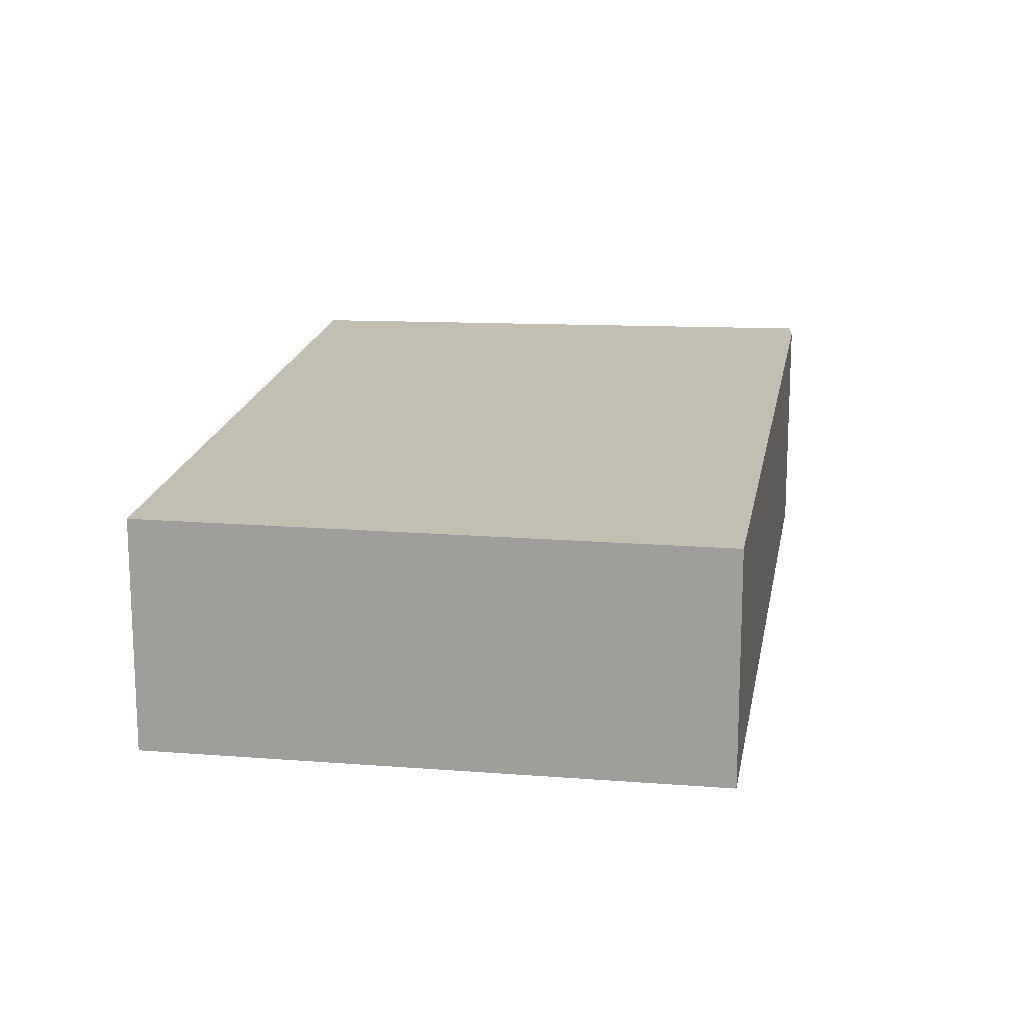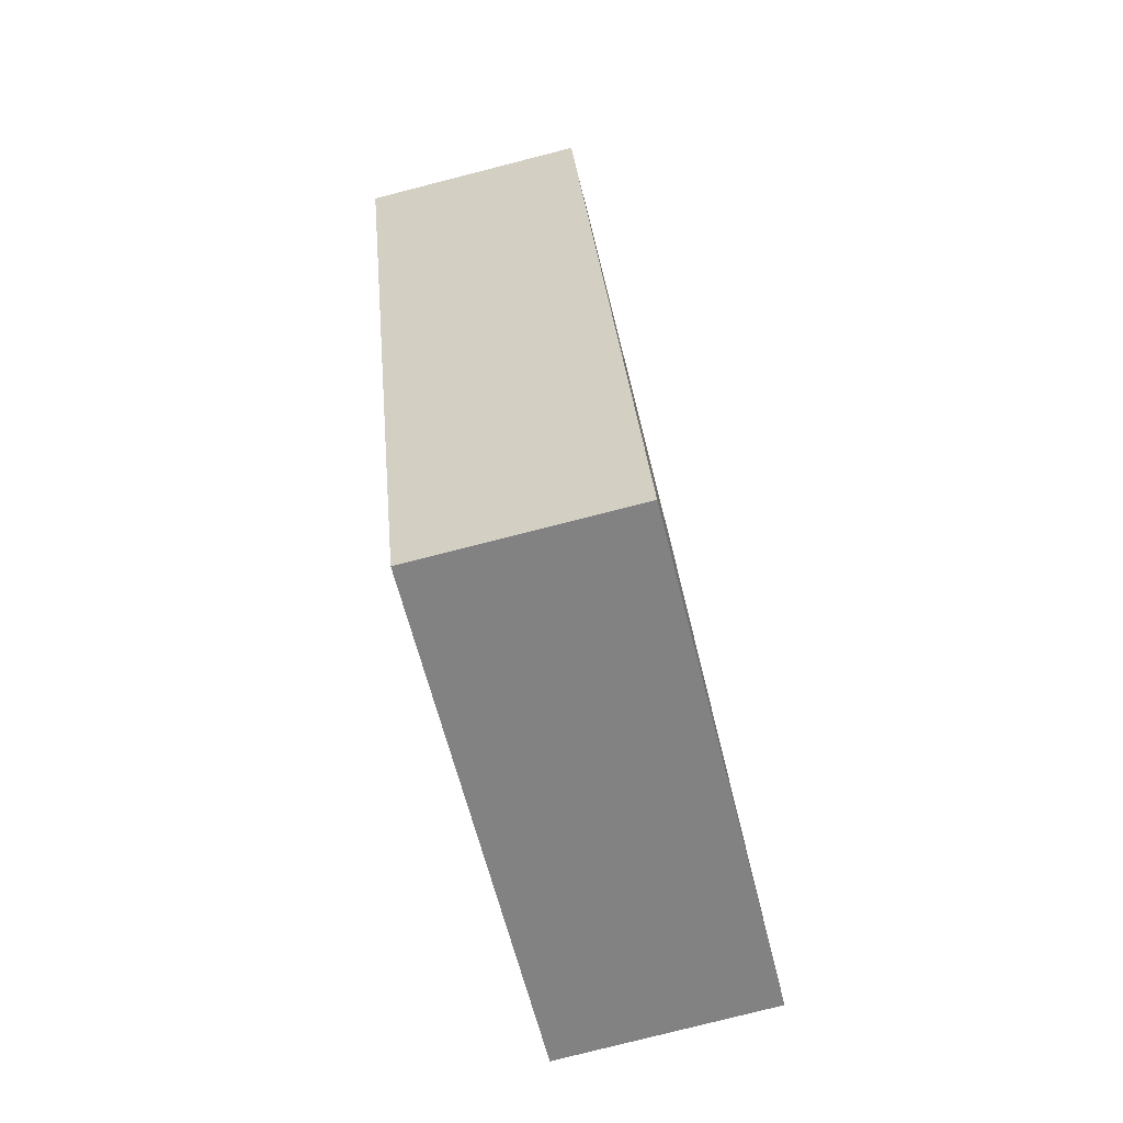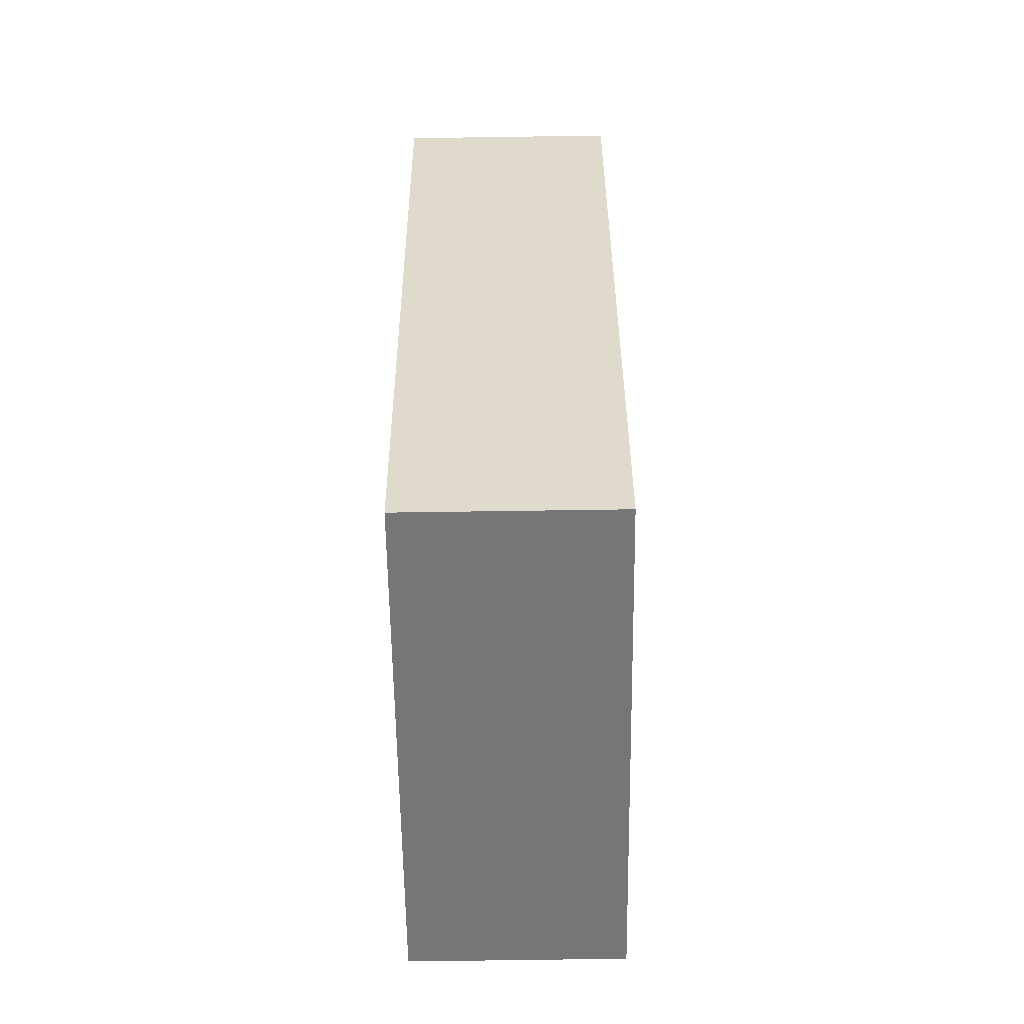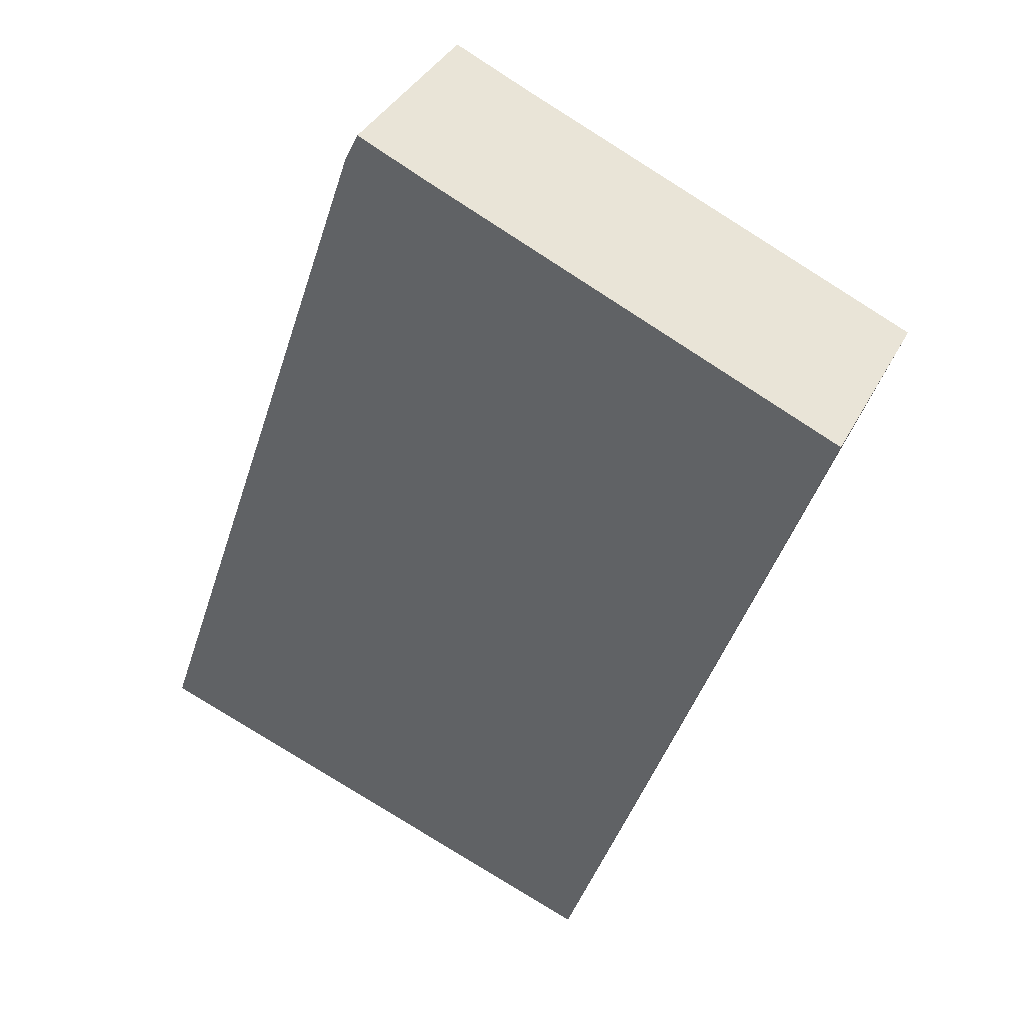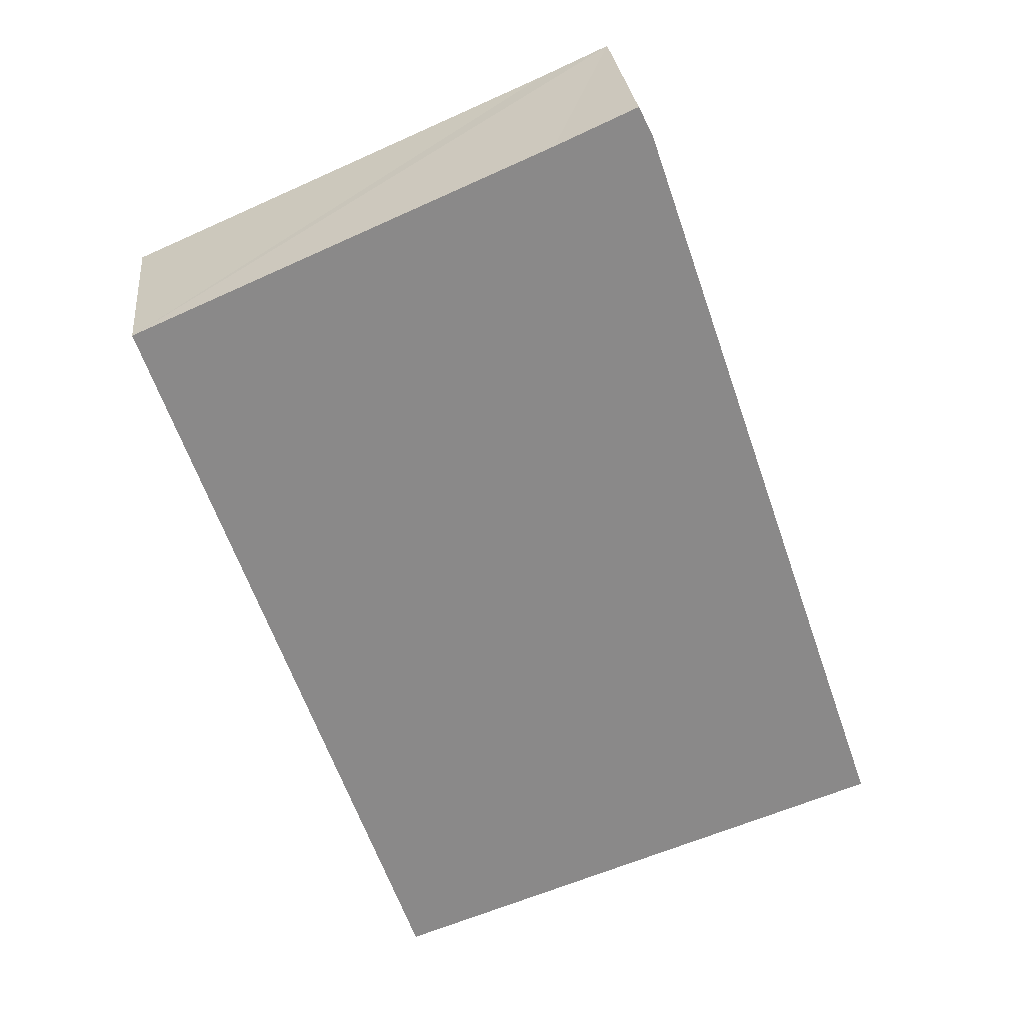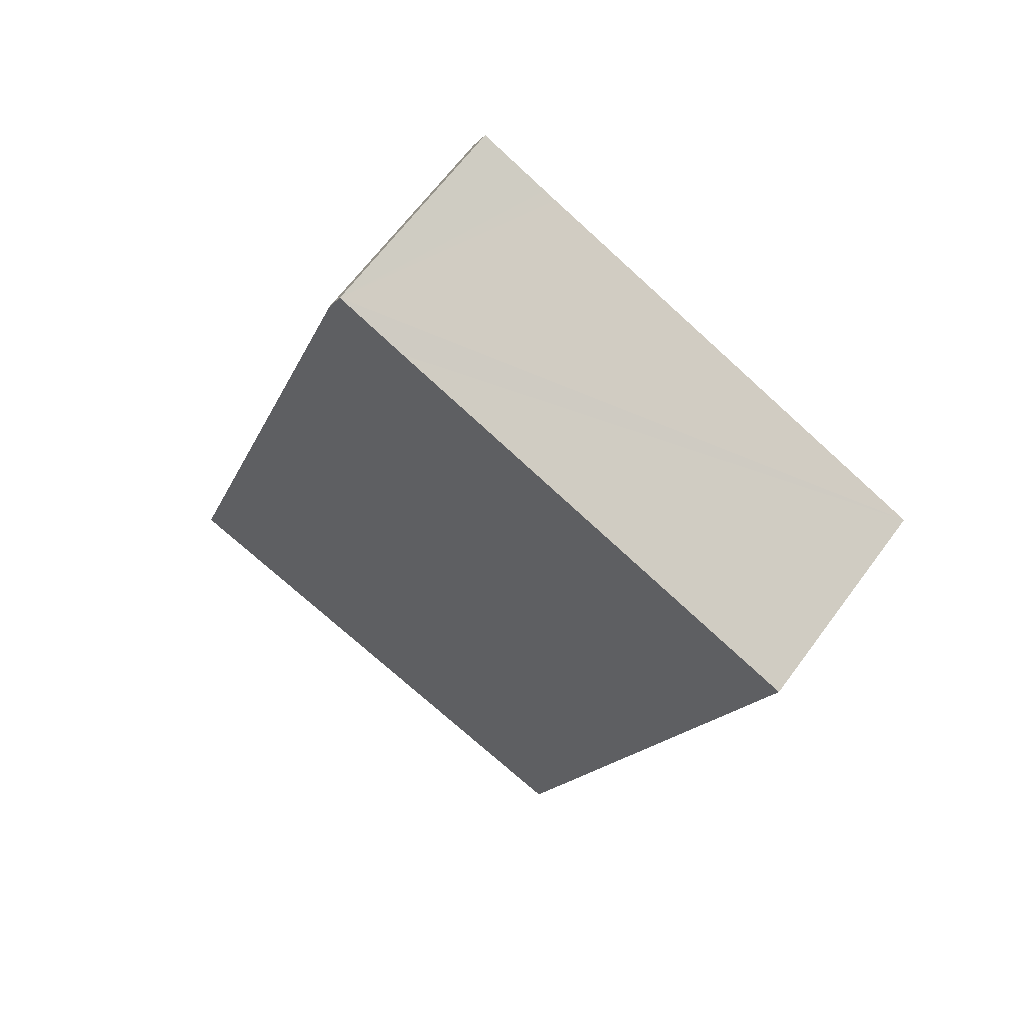
<metadata>
{"format":"obj","ext":"obj","renderer":"f3d","projection":"perspective","resolution":1024,"background":"white","views":[{"elev":17.3,"azim":-151.9,"up":"+Y"},{"elev":-78.9,"azim":104.3,"up":"+Z"},{"elev":-76.0,"azim":90.8,"up":"+Z"},{"elev":36.9,"azim":24.5,"up":"+Z"},{"elev":27.1,"azim":174.2,"up":"+Z"},{"elev":64.1,"azim":36.2,"up":"+Z"}]}
</metadata>
<code>
v  0.029 5.397 -0.01
v  14.36 5.397 0.892
v  12.54 5.397 -4.338
v  18.77 5.397 13.49
v  0 5.397 3.305e-16
v  6.44 5.397 18.94
v  19.05 5.397 14.31
v  8.79 5.397 18.74
v  8.488 5.397 18.87
v  6.713 5.397 19.48
v  6.787 5.397 19.63
v  12.54 2.656e-16 -4.338
v  0.029 6.123e-19 -0.01
v  0 0 0
v  6.44 -1.16e-15 18.94
v  6.787 -1.202e-15 19.63
v  6.713 -1.193e-15 19.48
v  8.488 -1.156e-15 18.87
v  19.05 -8.764e-16 14.31
v  8.79 -1.147e-15 18.74
v  18.77 -8.262e-16 13.49
v  14.36 -5.462e-17 0.892
g defaultobject
f 1 2 3
f 2 1 4
f 4 1 5
f 4 5 6
f 4 6 7
f 7 6 8
f 8 6 9
f 9 6 10
f 9 10 11
f 12 1 3
f 1 12 13
f 1 13 5
f 5 13 14
f 14 6 5
f 6 14 15
f 15 10 6
f 10 15 11
f 11 15 16
f 16 15 17
f 16 9 11
f 9 16 8
f 8 16 7
f 7 16 18
f 7 18 19
f 19 18 20
f 19 4 7
f 4 19 2
f 2 19 21
f 2 21 22
f 2 22 3
f 3 22 12
f 17 18 16
f 18 17 15
f 18 15 14
f 18 14 20
f 20 14 19
f 19 14 21
f 21 14 22
f 22 14 13
f 22 13 12

</code>
